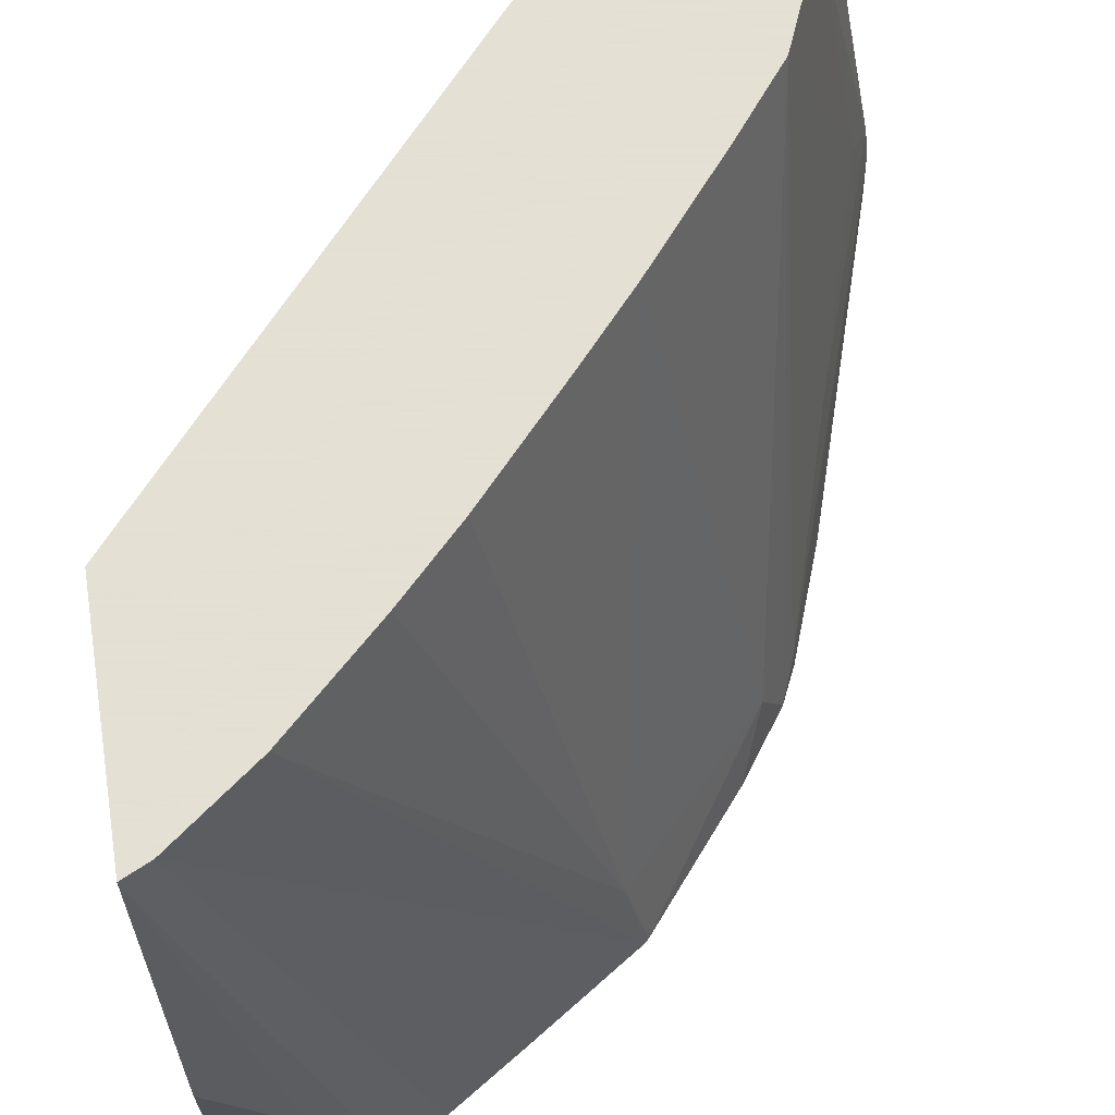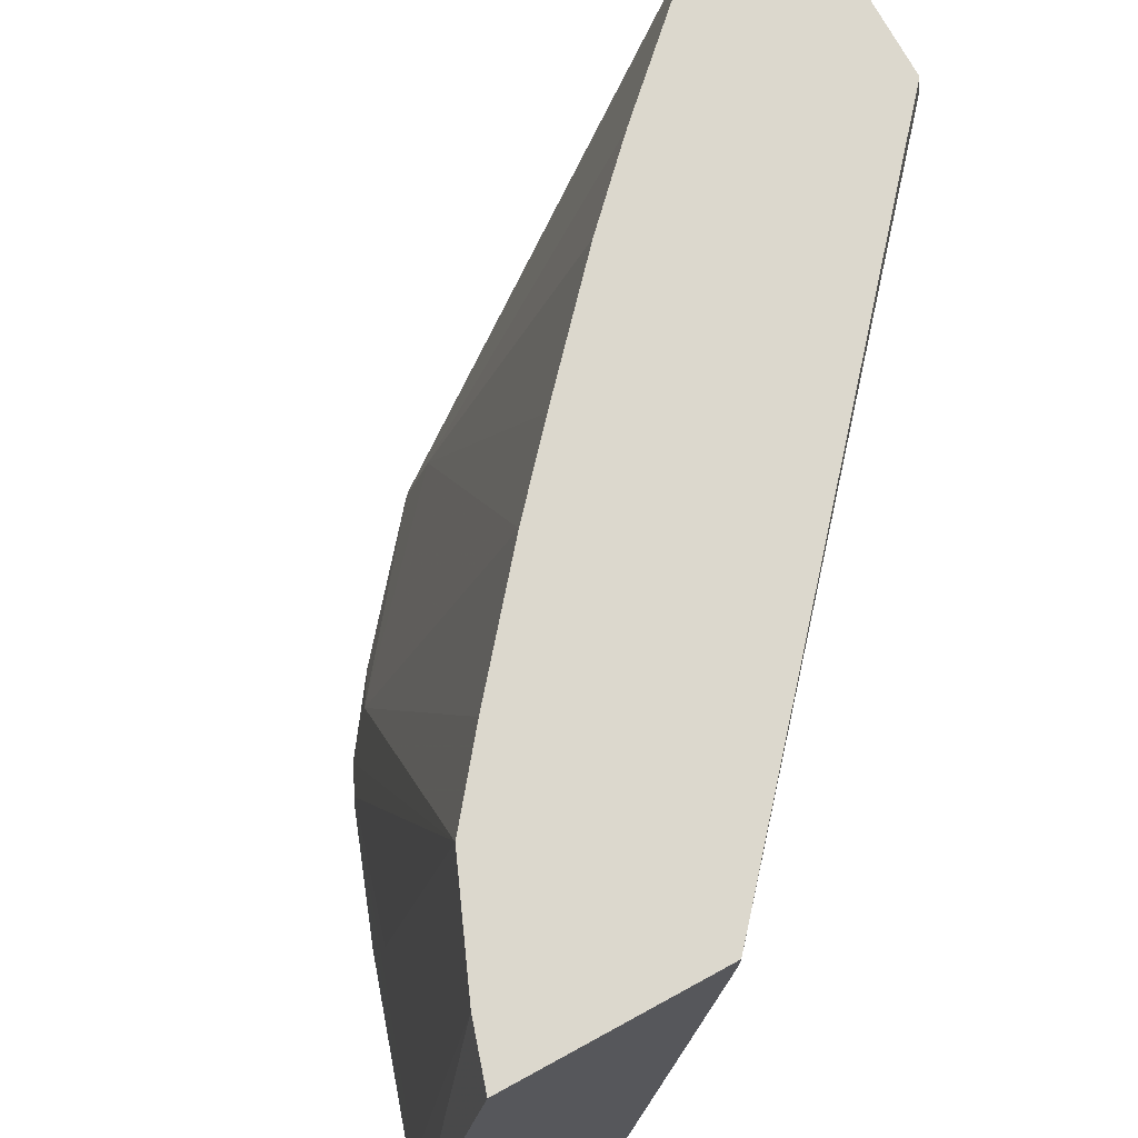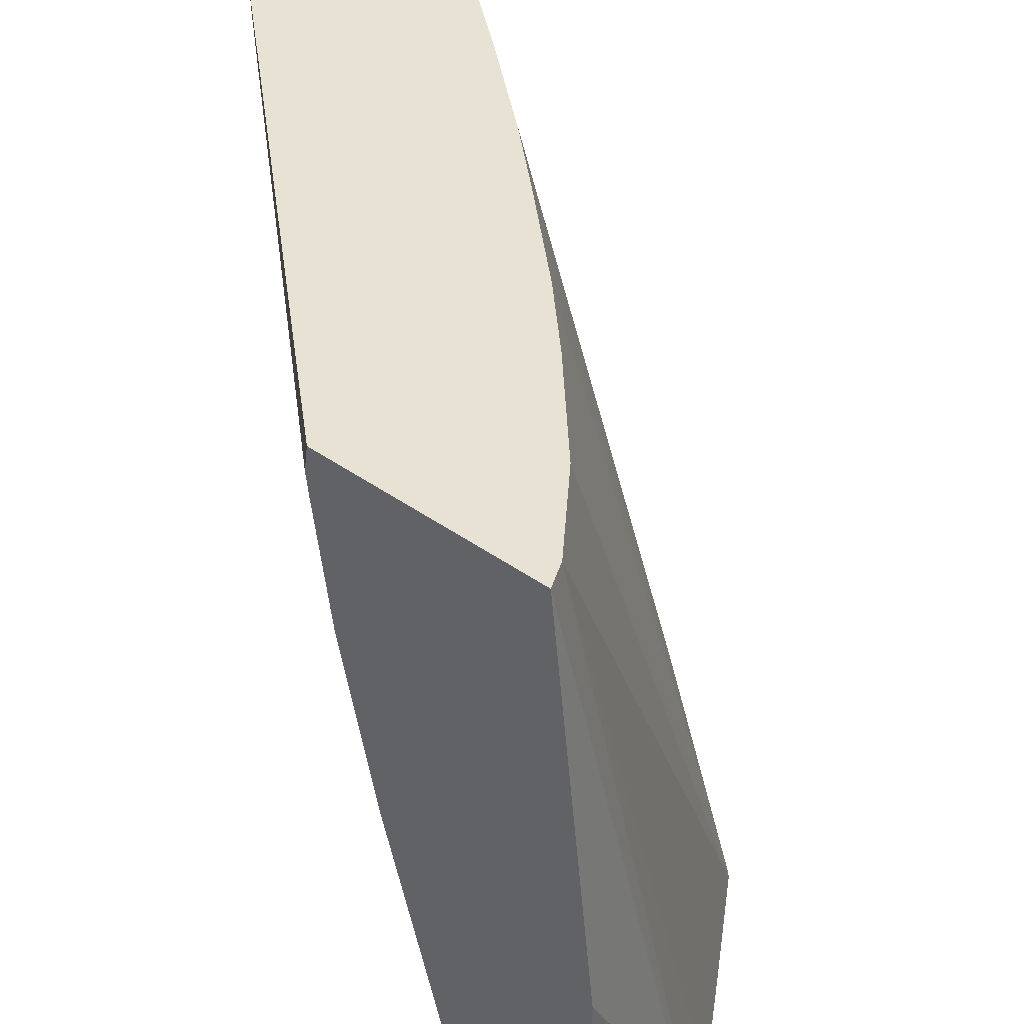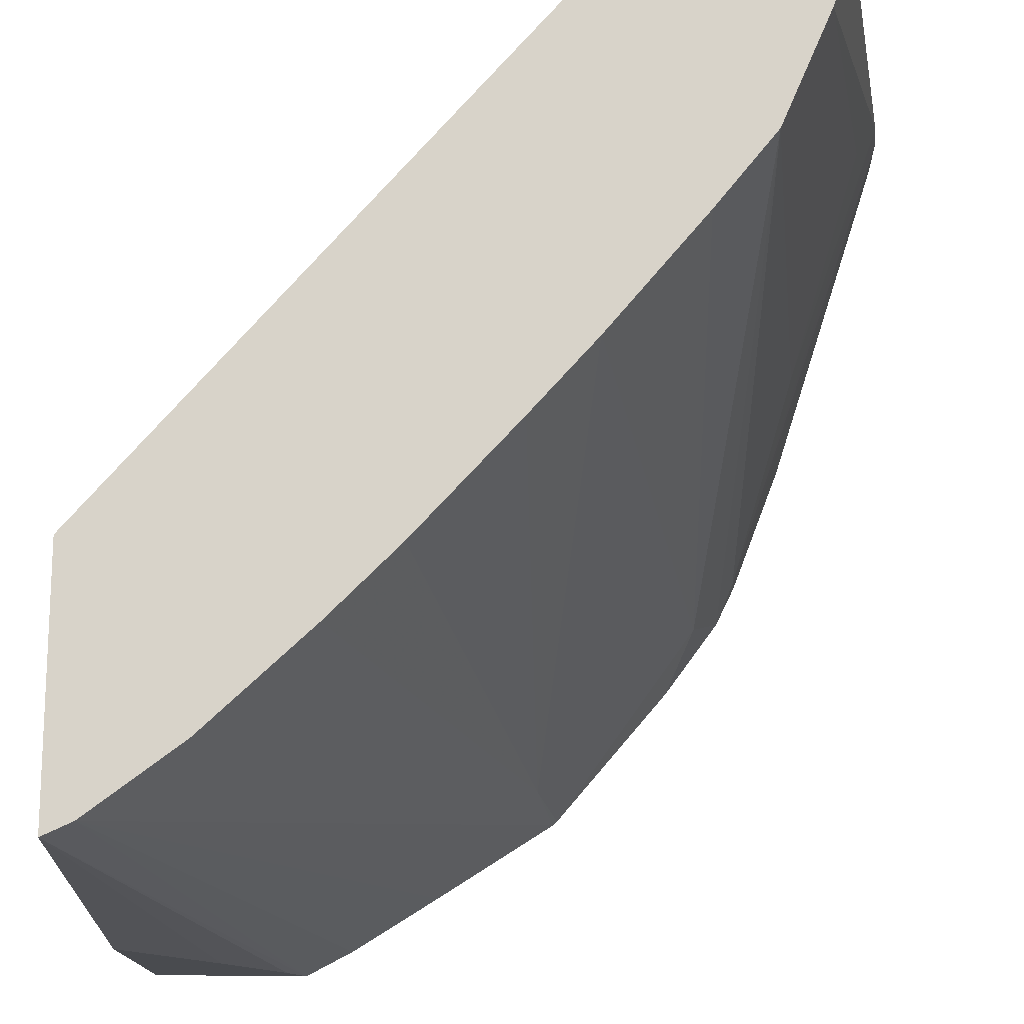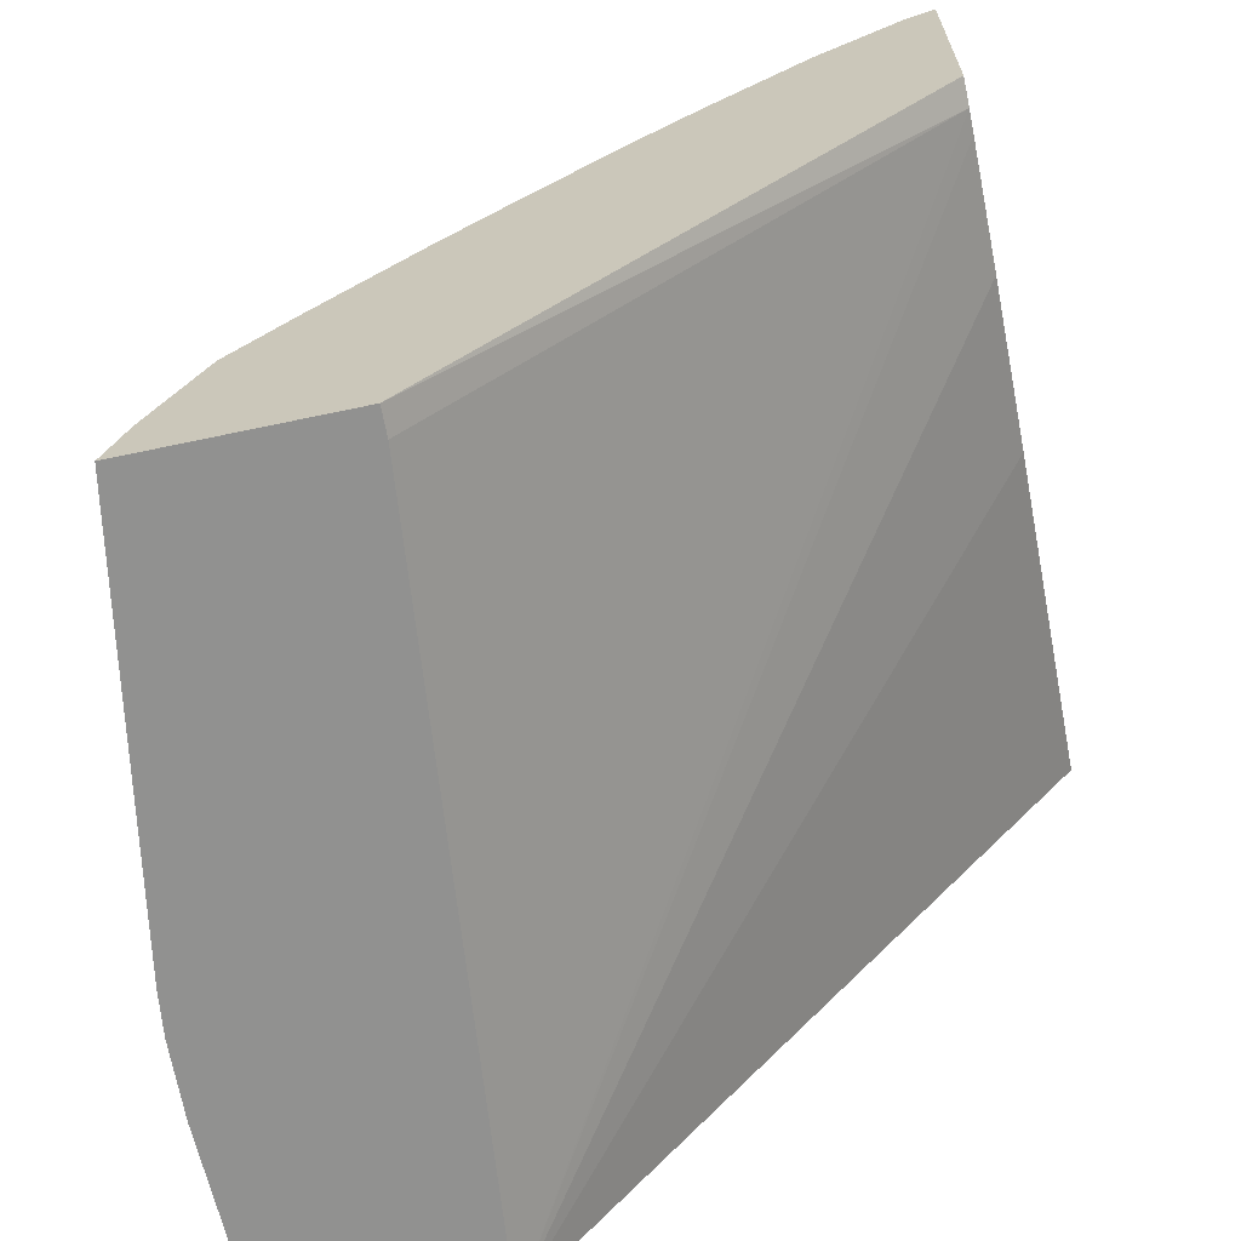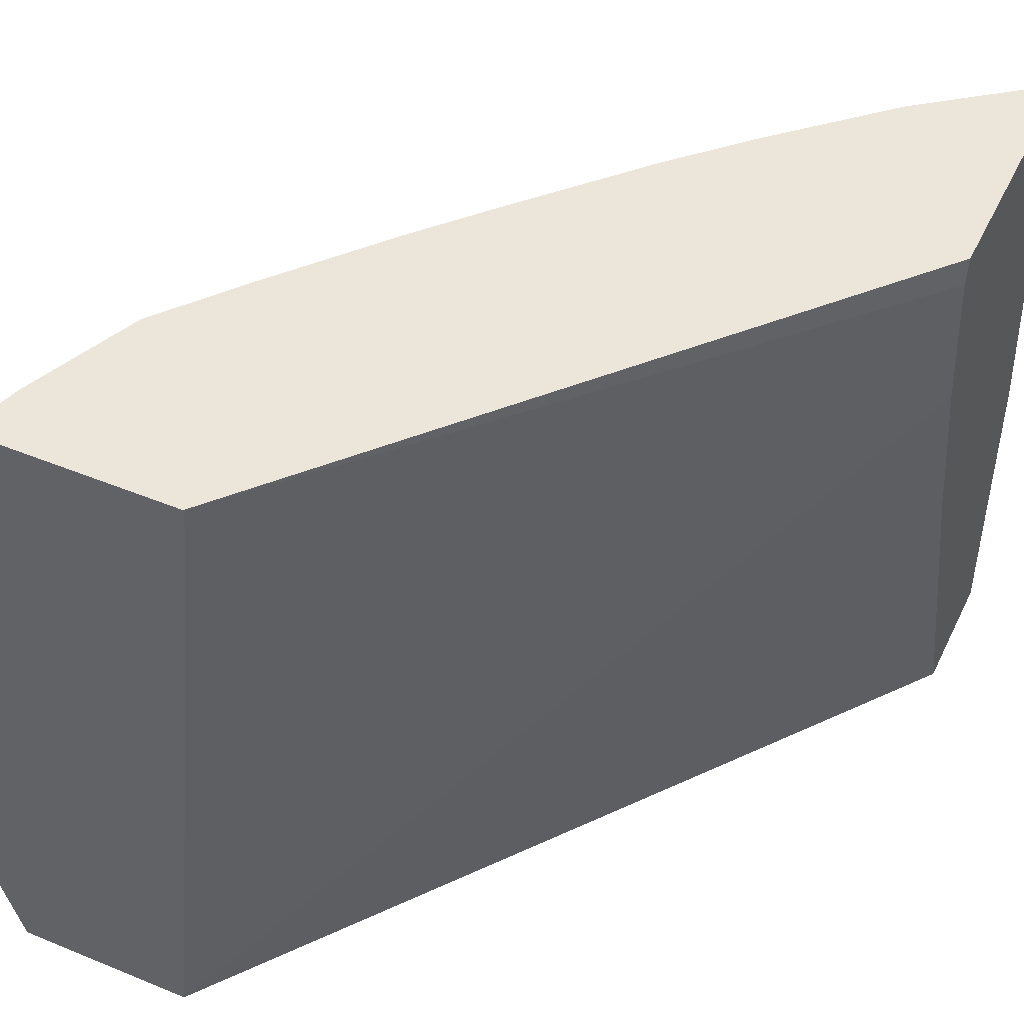
<metadata>
{"format":"obj","ext":"obj","renderer":"f3d","projection":"perspective","resolution":1024,"background":"white","views":[{"elev":66.2,"azim":-8.9,"up":"+Y"},{"elev":72.6,"azim":151.3,"up":"+Y"},{"elev":40.8,"azim":-48.8,"up":"+Y"},{"elev":75.9,"azim":0.5,"up":"+Y"},{"elev":-65.9,"azim":-167.9,"up":"+Z"},{"elev":47.8,"azim":-155.1,"up":"+Y"}]}
</metadata>
<code>
v -0.03459 0.0208 0.03586
v -0.03502 0.0249 0.03586
v -0.03357 0.0208 0.03586
v -0.03763 0.0208 0.03983
v -0.03763 0.02298 0.03922
v -0.03763 0.02402 0.03898
v -0.03763 0.02476 0.03887
v -0.03763 0.0249 0.03885
v -0.03502 0.02505 0.03586
v -0.03342 0.02128 0.03586
v -0.03359 0.0208 0.03616
v -0.03763 0.0208 0.04056
v -0.03763 0.02505 0.03887
v -0.03387 0.02505 0.03586
v -0.03341 0.02201 0.03586
v -0.0338 0.0208 0.03716
v -0.03362 0.0208 0.0364
v -0.03673 0.0208 0.04056
v -0.03763 0.0226 0.04056
v -0.03763 0.02505 0.04027
v -0.03346 0.02269 0.03586
v -0.03398 0.02505 0.0362
v -0.03343 0.02244 0.03586
v -0.03387 0.0208 0.03742
v -0.03683 0.02105 0.04056
v -0.03646 0.0208 0.04041
v -0.03747 0.02505 0.0402
v -0.03715 0.02169 0.04056
v -0.0336 0.02293 0.03612
v -0.0339 0.02201 0.03716
v -0.03417 0.02098 0.03816
v -0.03424 0.02505 0.03683
v -0.03415 0.0208 0.03816
v -0.03595 0.0208 0.04009
v -0.03697 0.02505 0.03981
v -0.03526 0.0208 0.03964
v -0.03426 0.0208 0.03839
v -0.03457 0.02505 0.03725
v -0.03443 0.02125 0.03851
v -0.03536 0.02143 0.03953
v -0.03639 0.02505 0.03927
v -0.03524 0.0208 0.03961
v -0.03457 0.0208 0.03882
v -0.0351 0.02505 0.03788
v -0.03546 0.02505 0.03828
v -0.03601 0.02505 0.03889
f 1 2 9
f 1 9 14
f 1 14 21
f 1 21 23
f 1 23 15
f 1 15 10
f 1 10 3
f 1 3 11
f 1 11 17
f 1 17 16
f 1 16 24
f 1 24 33
f 1 33 37
f 1 37 43
f 1 43 42
f 1 42 36
f 1 36 34
f 1 34 26
f 1 26 18
f 1 18 12
f 1 12 4
f 1 4 5
f 1 5 6
f 1 6 7
f 1 7 8
f 1 8 2
f 2 8 9
f 3 10 11
f 4 12 19
f 4 19 20
f 4 20 13
f 4 13 8
f 4 8 7
f 4 7 6
f 4 6 5
f 8 13 9
f 9 13 20
f 9 20 27
f 9 27 35
f 9 35 41
f 9 41 46
f 9 46 45
f 9 45 44
f 9 44 38
f 9 38 32
f 9 32 22
f 9 22 14
f 10 15 16
f 10 16 17
f 10 17 11
f 12 18 25
f 12 25 28
f 12 28 19
f 14 22 21
f 15 23 24
f 15 24 16
f 18 26 27
f 18 27 20
f 18 20 25
f 19 28 20
f 20 28 25
f 21 22 29
f 21 29 30
f 21 30 31
f 21 31 23
f 22 32 29
f 23 31 33
f 23 33 24
f 26 34 27
f 27 34 36
f 27 36 35
f 29 32 30
f 30 32 31
f 31 37 33
f 31 32 37
f 32 38 39
f 32 39 37
f 35 36 40
f 35 40 41
f 36 42 40
f 37 39 43
f 38 44 39
f 39 40 42
f 39 42 43
f 39 44 40
f 40 44 45
f 40 45 46
f 40 46 41

</code>
